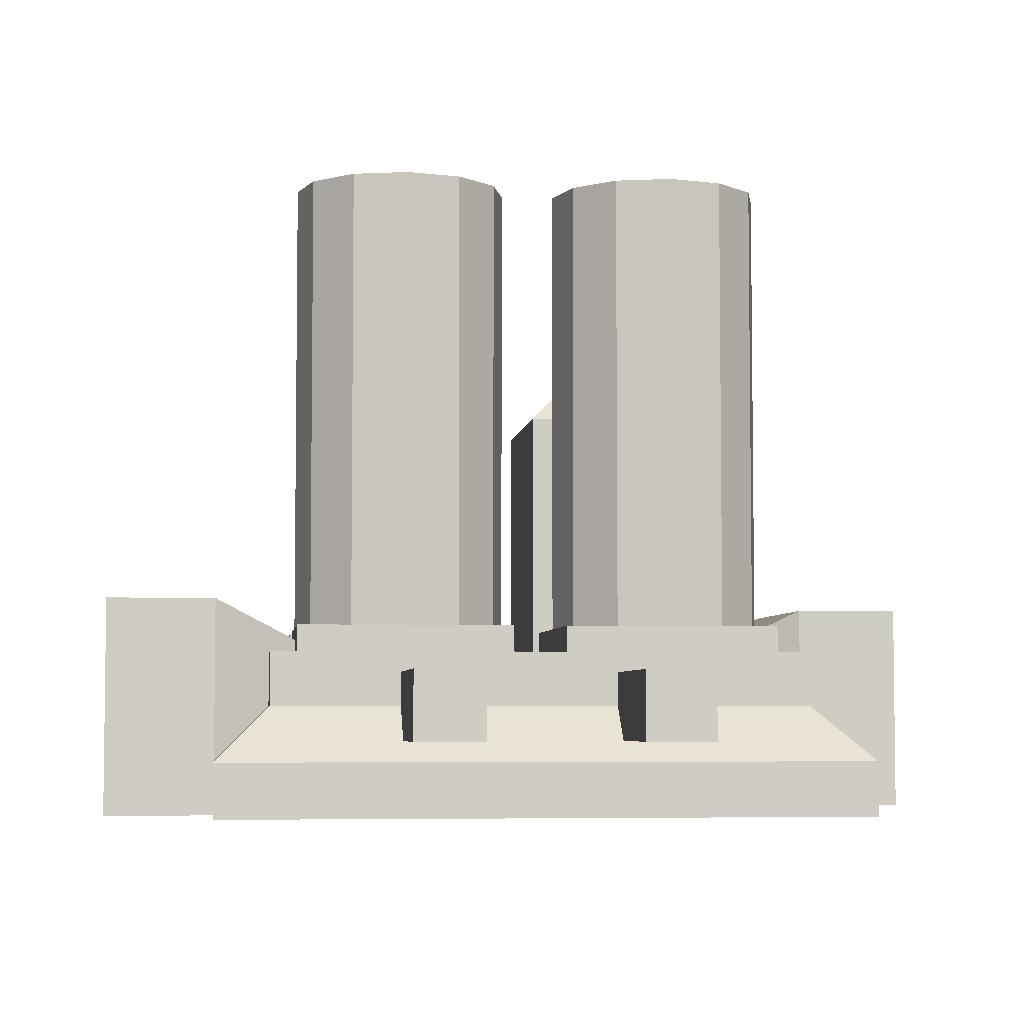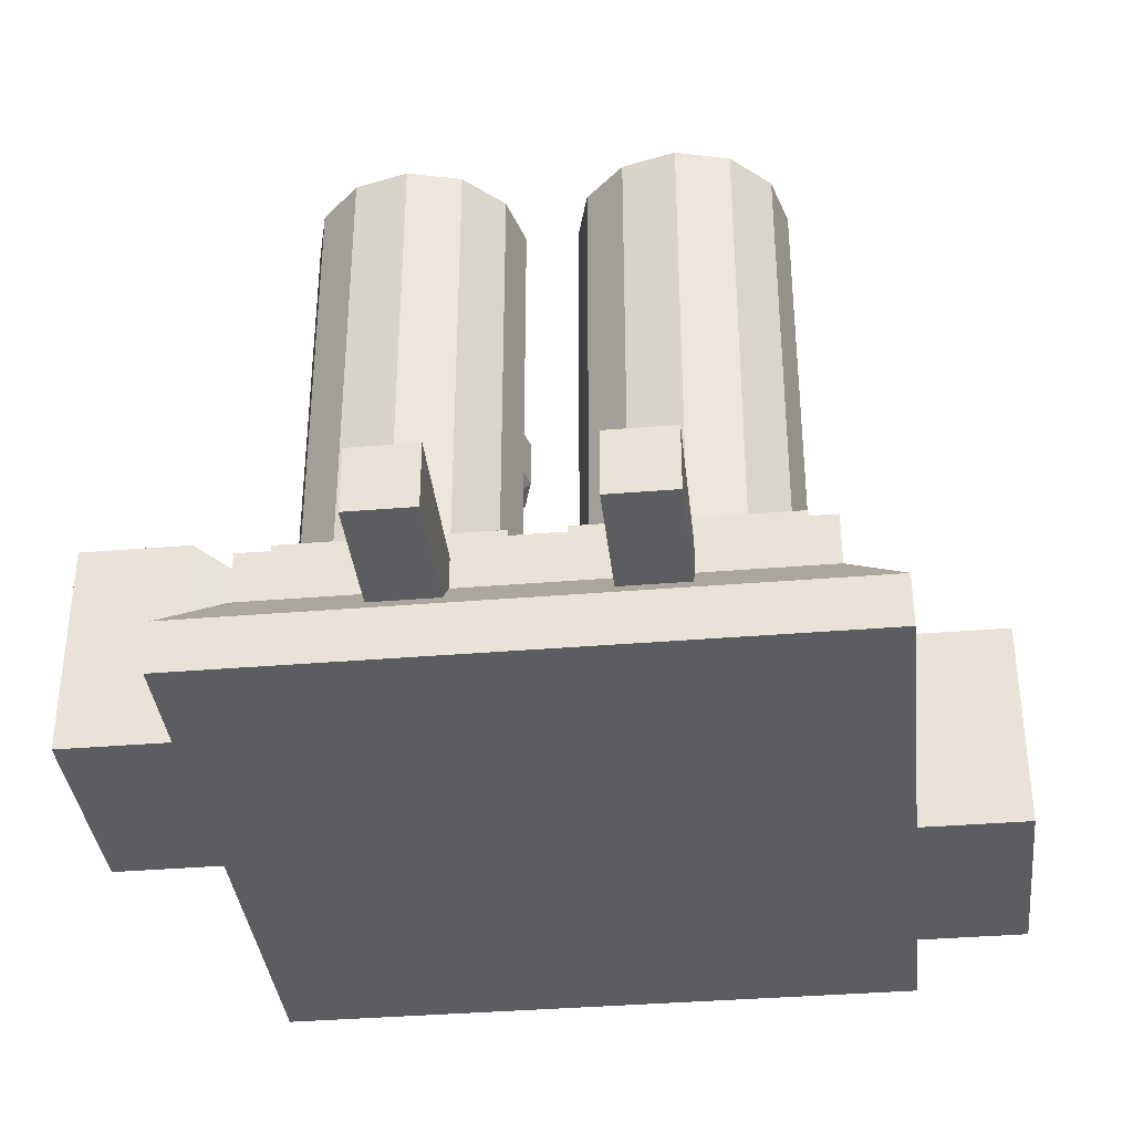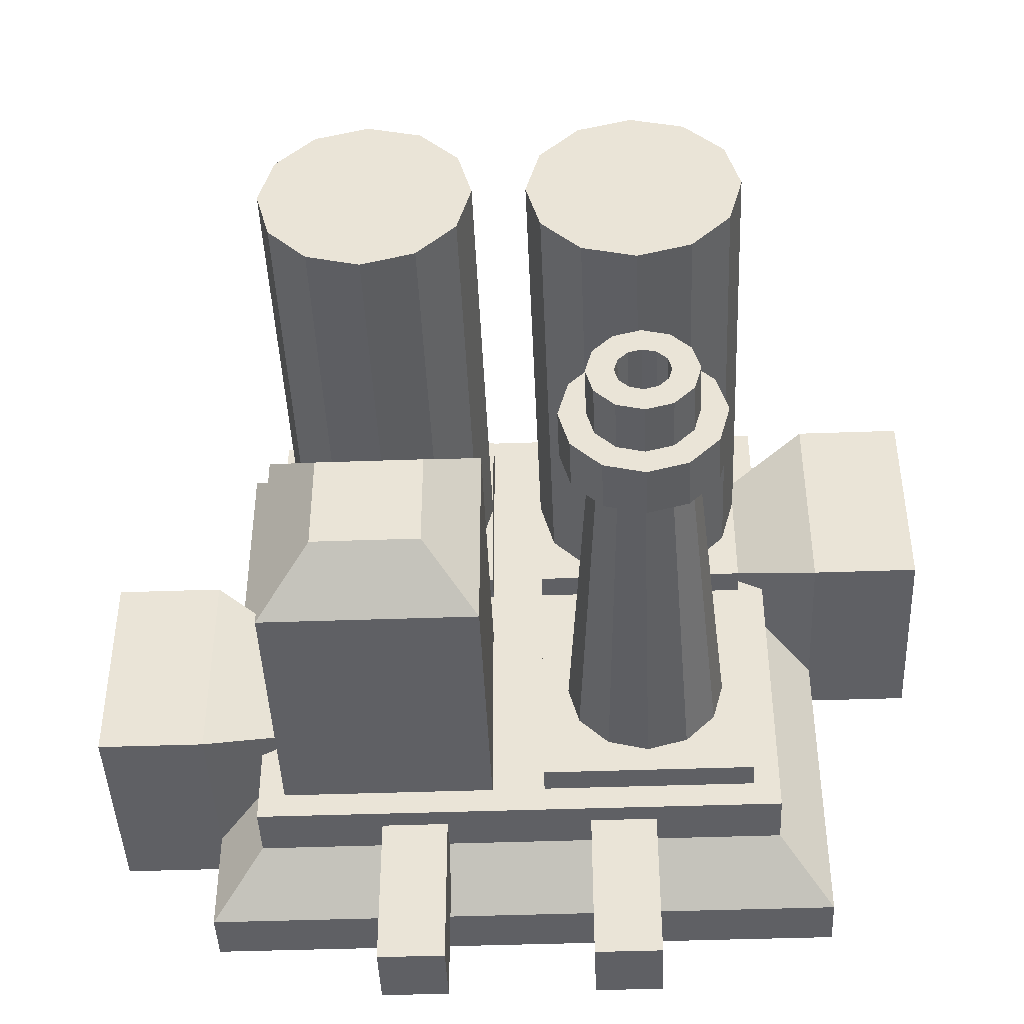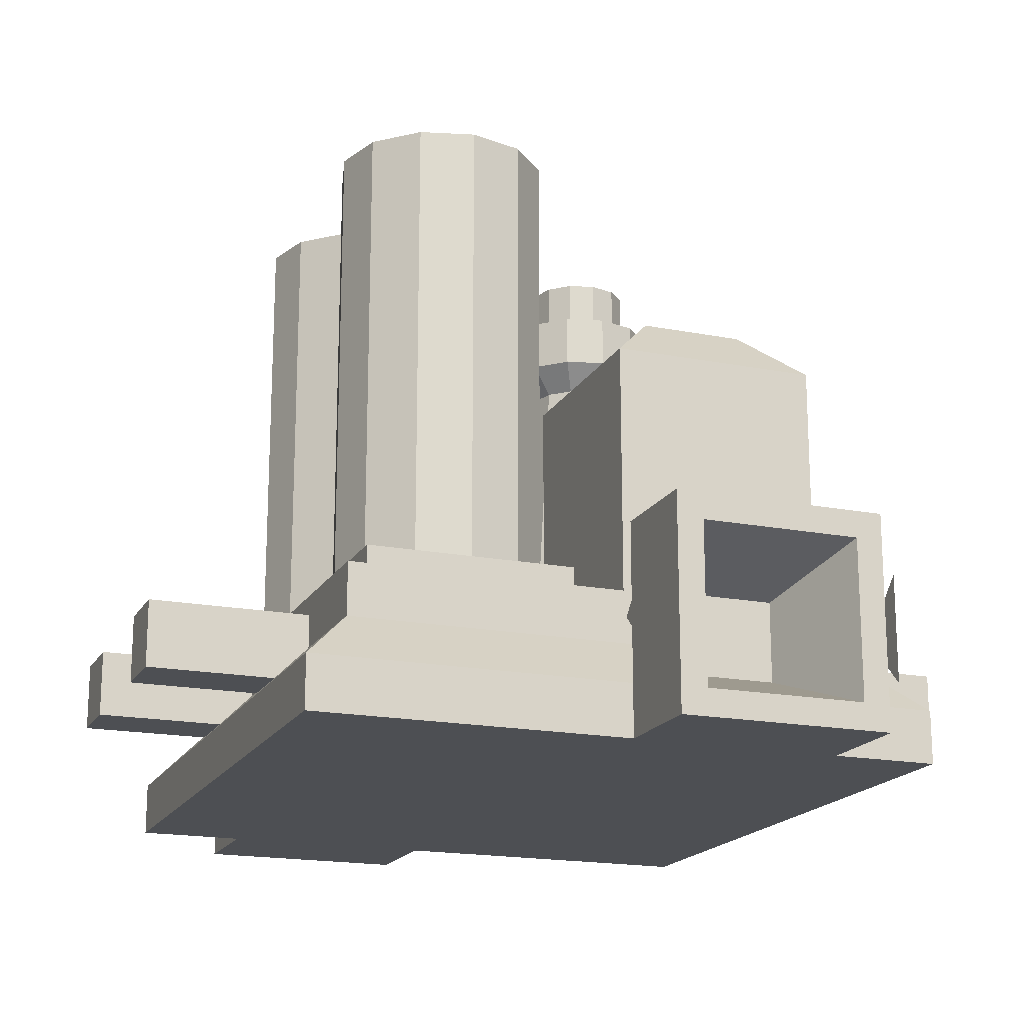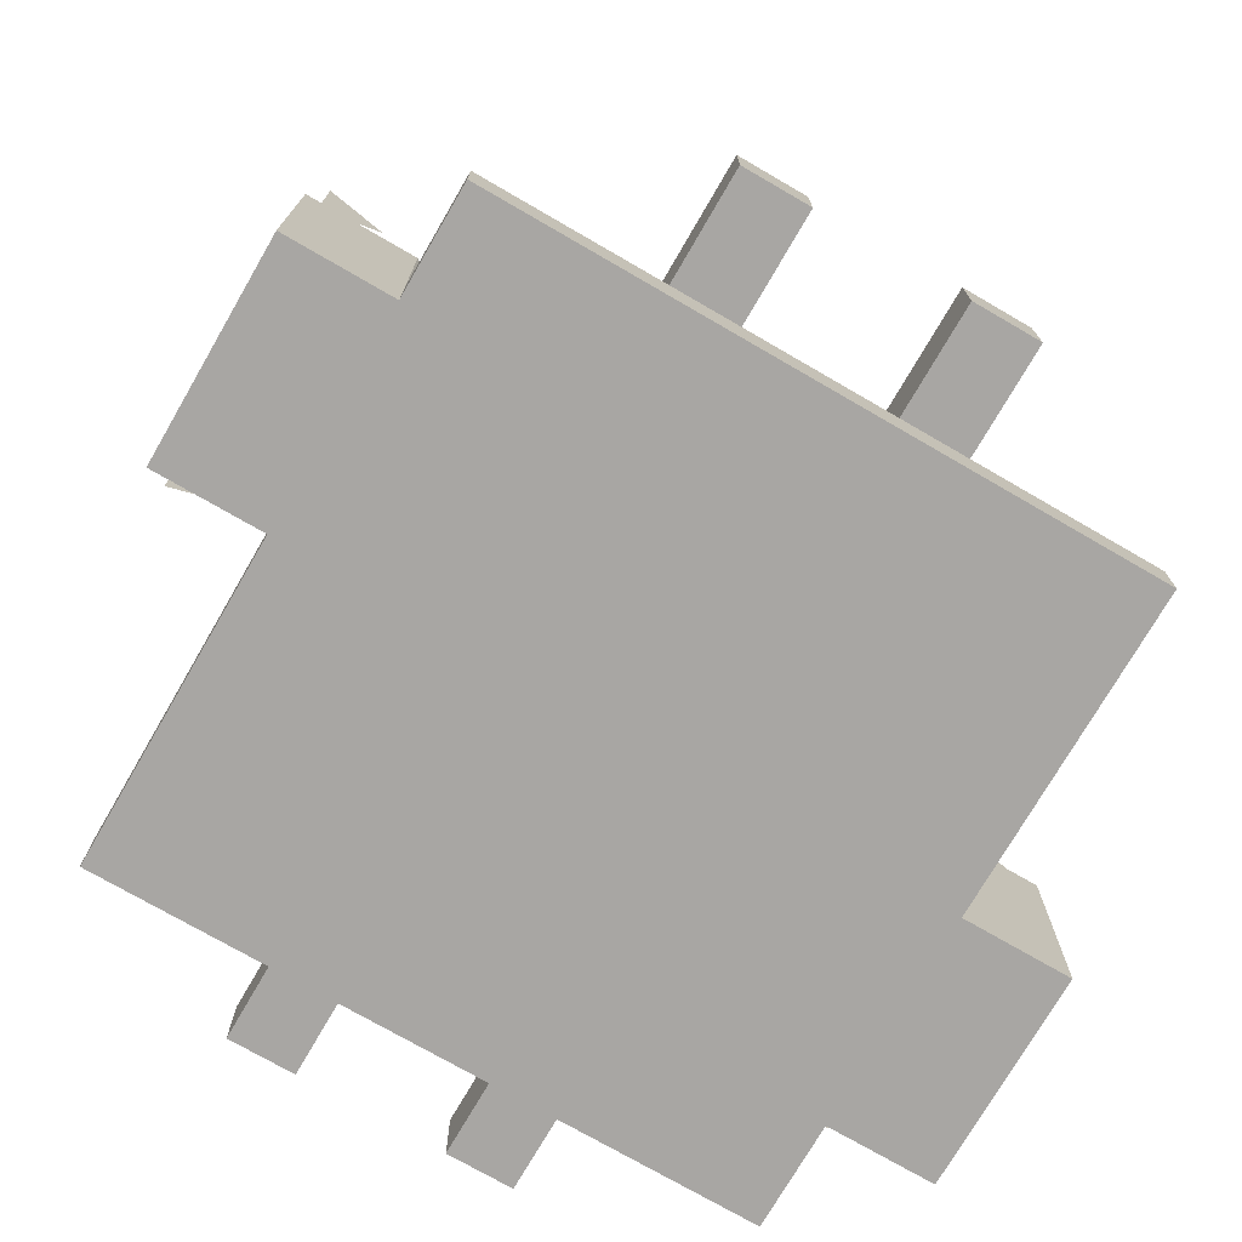
<metadata>
{"format":"obj","ext":"obj","renderer":"f3d","projection":"perspective","resolution":1024,"background":"white","views":[{"elev":-4.9,"azim":-6.7,"up":"+Y"},{"elev":-36.4,"azim":6.2,"up":"+Y"},{"elev":-44.1,"azim":-177.6,"up":"+Z"},{"elev":-18.0,"azim":69.1,"up":"+Y"},{"elev":-74.3,"azim":149.9,"up":"+Y"}]}
</metadata>
<code>
o Cube_Cube.001
v -1.5 0 1.5
v -1.5 0.25 1.5
v -1.5 0 -1.5
v -1.5 0.25 -1.5
v 1.5 0 1.5
v 1.5 0.25 1.5
v 1.5 0 -1.5
v 1.5 0.25 -1.5
v -1.25 0.5 1.25
v -1.25 0.5 -1.25
v 1.25 0.5 -1.25
v 1.25 0.5 1.25
v 1 0.25 -0.25
v 1 0.75 -0.25
v 1 0.25 -0.75
v 1 0.75 -0.75
v 2 0 0
v 2 1 0
v 2 0 -1
v 2 1 -1
v 1.5 1 -1
v 1.5 0 -1
v 1.5 1 0
v 1.5 0 0
v 2 0.875 -0.875
v 2 0.125 -0.875
v 2 0.875 -0.125
v 2 0.125 -0.125
v 1.5 0.6875 -0.6875
v 1.5 0.3125 -0.6875
v 1.5 0.6875 -0.3125
v 1.5 0.3125 -0.3125
v -1 0.25 0.75
v -1 0.75 0.75
v -1 0.25 0.25
v -1 0.75 0.25
v -2 0 1
v -2 1 1
v -2 0 0
v -2 1 0
v -1.5 1 0
v -1.5 0 0
v -1.5 1 1
v -1.5 0 1
v -2 0.875 0.125
v -2 0.125 0.125
v -2 0.875 0.875
v -2 0.125 0.875
v -1.5 0.6875 0.3125
v -1.5 0.3125 0.3125
v -1.5 0.6875 0.6875
v -1.5 0.3125 0.6875
v 0.6562 0.3438 -2
v 0.6562 0.6562 -2
v 0.3438 0.3438 -1.25
v 0.3438 0.6562 -1.25
v 0.3438 0.3438 -2
v 0.3438 0.6562 -2
v 0.6562 0.3438 -1.25
v 0.6562 0.6562 -1.25
v -0.3438 0.3438 -2
v -0.3438 0.6562 -2
v -0.6562 0.3438 -1.25
v -0.6562 0.6562 -1.25
v -0.6562 0.3438 -2
v -0.6562 0.6562 -2
v -0.3438 0.3438 -1.25
v -0.3438 0.6562 -1.25
v -0.3438 0.3438 2
v -0.3438 0.6562 2
v -0.6562 0.3438 1.25
v -0.6562 0.6562 1.25
v -0.6562 0.3438 2
v -0.6562 0.6562 2
v -0.3438 0.3438 1.25
v -0.3438 0.6562 1.25
v 0.6562 0.3438 2
v 0.6562 0.6562 2
v 0.3438 0.3438 1.25
v 0.3438 0.6562 1.25
v 0.3438 0.3438 2
v 0.3438 0.6562 2
v 0.6562 0.3438 1.25
v 0.6562 0.6562 1.25
v 1.917 0.25 -1.1
v 1.917 0.75 -1.1
v 1.667 0.5 -1.1
v 1.917 0.25 0.1
v 1.917 0.75 0.1
v 1.667 0.5 0.1
v -1.583 0.25 -0.1
v -1.583 0.75 -0.1
v -1.833 0.5 -0.1
v -1.583 0.25 1.1
v -1.583 0.75 1.1
v -1.833 0.5 1.1
v 1.25 0.75 1.25
v -1.25 0.75 1.25
v -1.25 0.75 -1.25
v 1.25 0.75 -1.25
v 0.625 3 0.125
v 0.375 3 0.192
v 0.192 3 0.375
v 0.125 3 0.625
v 0.192 3 0.875
v 0.375 3 1.058
v 0.625 3 1.125
v 0.875 3 1.058
v 1.058 3 0.875
v 1.125 3 0.625
v 1.058 3 0.375
v 0.875 3 0.192
v 0.375 0.875 0.192
v 0.625 0.875 0.125
v 0.192 0.875 0.375
v 0.125 0.875 0.625
v 0.192 0.875 0.875
v 0.375 0.875 1.058
v 0.625 0.875 1.125
v 0.875 0.875 1.058
v 1.058 0.875 0.875
v 1.125 0.875 0.625
v 1.058 0.875 0.375
v 0.875 0.875 0.192
v 0.125 0.75 1.125
v 1.125 0.75 1.125
v 0.125 0.75 0.125
v 1.125 0.75 0.125
v 0.125 0.875 0.125
v 0.125 0.875 1.125
v 1.125 0.875 1.125
v 1.125 0.875 0.125
v -0.625 3 0.125
v -0.875 3 0.192
v -1.058 3 0.375
v -1.125 3 0.625
v -1.058 3 0.875
v -0.875 3 1.058
v -0.625 3 1.125
v -0.375 3 1.058
v -0.192 3 0.875
v -0.125 3 0.625
v -0.192 3 0.375
v -0.375 3 0.192
v -0.875 0.875 0.192
v -0.625 0.875 0.125
v -1.058 0.875 0.375
v -1.125 0.875 0.625
v -1.058 0.875 0.875
v -0.875 0.875 1.058
v -0.625 0.875 1.125
v -0.375 0.875 1.058
v -0.192 0.875 0.875
v -0.125 0.875 0.625
v -0.192 0.875 0.375
v -0.375 0.875 0.192
v -1.125 0.75 1.125
v -0.125 0.75 1.125
v -1.125 0.75 0.125
v -0.125 0.75 0.125
v -1.125 0.875 0.125
v -1.125 0.875 1.125
v -0.125 0.875 1.125
v -0.125 0.875 0.125
v 0.125 0.75 -0.125
v 1.125 0.75 -0.125
v 0.125 0.75 -1.125
v 1.125 0.75 -1.125
v 0.125 2 -1.125
v 0.125 2 -0.125
v 1.125 2 -0.125
v 1.125 2 -1.125
v 0.375 2.25 -0.875
v 0.375 2.25 -0.375
v 0.875 2.25 -0.375
v 0.875 2.25 -0.875
v -0.9498 0.875 -0.4375
v -0.8125 0.875 -0.3002
v -1 2.75 -0.625
v -0.9498 2.75 -0.8125
v -0.625 0.875 -0.25
v -0.4375 0.875 -0.3002
v -0.3002 0.875 -0.4375
v -0.25 0.875 -0.625
v -0.3002 0.875 -0.8125
v -0.4375 0.875 -0.9498
v -0.625 0.875 -1
v -0.8125 0.875 -0.9498
v -0.9498 0.875 -0.8125
v -1 0.875 -0.625
v -0.8125 2.75 -0.9498
v -0.625 2.75 -1
v -0.4375 2.75 -0.9498
v -0.3002 2.75 -0.8125
v -0.25 2.75 -0.625
v -0.3002 2.75 -0.4375
v -0.4375 2.75 -0.3002
v -0.625 2.75 -0.25
v -0.8125 2.75 -0.3002
v -0.9498 2.75 -0.4375
v -1.125 0.75 -0.125
v -0.125 0.75 -0.125
v -1.125 0.75 -1.125
v -0.125 0.75 -1.125
v -1.125 0.875 -1.125
v -1.125 0.875 -0.125
v -0.125 0.875 -0.125
v -0.125 0.875 -1.125
v -0.9498 2.5 -0.4375
v -0.8125 2.5 -0.3002
v -0.625 2.5 -0.25
v -0.4375 2.5 -0.3002
v -0.3002 2.5 -0.4375
v -0.25 2.5 -0.625
v -0.3002 2.5 -0.8125
v -0.4375 2.5 -0.9498
v -0.625 2.5 -1
v -0.8125 2.5 -0.9498
v -0.9498 2.5 -0.8125
v -1 2.5 -0.625
v -0.625 2.375 -0.875
v -0.75 2.375 -0.8415
v -0.8415 2.375 -0.75
v -0.875 2.375 -0.625
v -0.8415 2.375 -0.5
v -0.75 2.375 -0.4085
v -0.625 2.375 -0.375
v -0.5 2.375 -0.4085
v -0.4085 2.375 -0.5
v -0.375 2.375 -0.625
v -0.4085 2.375 -0.75
v -0.5 2.375 -0.8415
v -0.625 2.75 -0.875
v -0.75 2.75 -0.8415
v -0.8415 2.75 -0.75
v -0.875 2.75 -0.625
v -0.8415 2.75 -0.5
v -0.75 2.75 -0.4085
v -0.625 2.75 -0.375
v -0.5 2.75 -0.4085
v -0.4085 2.75 -0.5
v -0.375 2.75 -0.625
v -0.4085 2.75 -0.75
v -0.5 2.75 -0.8415
v -0.75 3 -0.8415
v -0.625 3 -0.875
v -0.8415 3 -0.75
v -0.875 3 -0.625
v -0.8415 3 -0.5
v -0.75 3 -0.4085
v -0.625 3 -0.375
v -0.5 3 -0.4085
v -0.4085 3 -0.5
v -0.375 3 -0.625
v -0.4085 3 -0.75
v -0.5 3 -0.8415
v -0.6875 3 -0.7333
v -0.625 3 -0.75
v -0.7333 3 -0.6875
v -0.75 3 -0.625
v -0.7333 3 -0.5625
v -0.6875 3 -0.5167
v -0.625 3 -0.5
v -0.5625 3 -0.5167
v -0.5167 3 -0.5625
v -0.5 3 -0.625
v -0.5167 3 -0.6875
v -0.5625 3 -0.7333
v -0.6875 2.75 -0.7333
v -0.625 2.75 -0.75
v -0.7333 2.75 -0.6875
v -0.75 2.75 -0.625
v -0.7333 2.75 -0.5625
v -0.6875 2.75 -0.5167
v -0.625 2.75 -0.5
v -0.5625 2.75 -0.5167
v -0.5167 2.75 -0.5625
v -0.5 2.75 -0.625
v -0.5167 2.75 -0.6875
v -0.5625 2.75 -0.7333
f 4 3 1
f 8 7 3
f 6 5 7
f 2 1 5
f 3 7 5
f 12 6 8
f 4 2 9
f 8 4 10
f 6 12 9
f 20 19 22
f 19 26 28
f 14 13 24
f 22 19 17
f 21 16 14
f 20 21 23
f 23 24 17
f 21 22 15
f 28 32 31
f 18 27 25
f 20 25 26
f 17 28 27
f 31 32 30
f 25 29 30
f 26 30 32
f 27 31 29
f 42 39 40
f 48 46 39
f 44 33 34
f 37 39 42
f 34 36 41
f 43 41 40
f 37 44 43
f 35 42 41
f 51 52 48
f 45 47 38
f 46 45 40
f 47 48 37
f 50 52 51
f 50 49 45
f 52 50 46
f 49 51 47
f 59 53 54
f 56 58 57
f 60 54 58
f 55 57 53
f 54 53 57
f 67 61 62
f 64 66 65
f 68 62 66
f 63 65 61
f 62 61 65
f 70 69 75
f 73 74 72
f 74 70 76
f 69 73 71
f 73 69 70
f 78 77 83
f 81 82 80
f 82 78 84
f 77 81 79
f 81 77 78
f 86 85 87
f 89 90 88
f 92 91 93
f 95 96 94
f 10 9 98
f 97 12 11
f 9 12 97
f 99 100 11
f 98 97 100
f 131 132 129
f 128 132 131
f 125 130 129
f 127 129 132
f 126 131 130
f 163 164 161
f 160 164 163
f 157 162 161
f 159 161 164
f 158 163 162
f 172 169 173
f 168 172 171
f 167 169 172
f 166 171 170
f 175 176 173
f 171 175 174
f 172 176 175
f 170 174 173
f 167 165 170
f 207 208 205
f 204 208 207
f 201 206 205
f 203 205 208
f 202 207 206
f 197 191 179
f 215 194 195
f 216 193 194
f 214 195 196
f 213 196 197
f 212 197 198
f 211 198 199
f 210 199 200
f 209 200 179
f 217 192 193
f 218 191 192
f 219 180 191
f 220 179 180
f 229 230 214
f 212 228 229
f 227 228 212
f 226 227 211
f 209 225 226
f 224 225 209
f 223 224 220
f 214 230 231
f 231 232 216
f 216 232 221
f 221 222 218
f 222 223 219
f 190 224 223
f 188 189 223
f 190 177 225
f 178 226 225
f 181 227 226
f 187 188 222
f 187 221 232
f 182 228 227
f 183 229 228
f 184 230 229
f 185 231 230
f 185 186 232
f 262 274 273
f 246 258 268
f 240 252 251
f 237 249 248
f 244 256 255
f 234 245 246
f 241 253 252
f 237 238 250
f 233 246 256
f 235 247 245
f 242 254 253
f 239 251 250
f 236 248 247
f 243 255 254
f 247 259 257
f 254 266 265
f 251 263 262
f 248 260 259
f 254 255 267
f 251 252 264
f 249 261 260
f 256 268 267
f 245 257 258
f 253 265 264
f 250 262 261
f 258 270 280
f 259 271 269
f 266 278 277
f 263 275 274
f 260 272 271
f 267 279 278
f 264 276 275
f 261 273 272
f 268 280 279
f 257 269 270
f 265 277 276
f 107 109 101
f 116 117 105
f 117 118 106
f 118 119 107
f 120 121 109
f 121 122 110
f 122 123 111
f 113 115 103
f 114 113 102
f 124 114 101
f 123 124 112
f 119 120 108
f 115 116 104
f 139 141 133
f 147 148 136
f 148 149 137
f 149 150 138
f 150 151 139
f 151 152 140
f 152 153 141
f 153 154 142
f 154 155 143
f 155 156 144
f 156 146 133
f 146 145 134
f 145 147 135
f 2 4 1
f 4 8 3
f 8 6 7
f 6 2 5
f 1 3 5
f 11 12 8
f 10 4 9
f 11 8 10
f 2 6 9
f 21 20 22
f 17 19 28
f 23 14 24
f 24 22 17
f 23 21 14
f 18 20 23
f 18 23 17
f 16 21 15
f 27 28 31
f 20 18 25
f 19 20 26
f 18 17 27
f 29 31 30
f 26 25 30
f 28 26 32
f 25 27 29
f 41 42 40
f 37 48 39
f 43 44 34
f 44 37 42
f 43 34 41
f 38 43 40
f 38 37 43
f 36 35 41
f 47 51 48
f 40 45 38
f 39 46 40
f 38 47 37
f 49 50 51
f 46 50 45
f 48 52 46
f 45 49 47
f 60 59 54
f 55 56 57
f 56 60 58
f 59 55 53
f 58 54 57
f 68 67 62
f 63 64 65
f 64 68 66
f 67 63 61
f 66 62 65
f 76 70 75
f 71 73 72
f 72 74 76
f 75 69 71
f 74 73 70
f 84 78 83
f 79 81 80
f 80 82 84
f 83 77 79
f 82 81 78
f 99 10 98
f 100 97 11
f 98 9 97
f 10 99 11
f 99 98 100
f 130 131 129
f 126 128 131
f 127 125 129
f 128 127 132
f 125 126 130
f 162 163 161
f 158 160 163
f 159 157 161
f 160 159 164
f 157 158 162
f 176 172 173
f 166 168 171
f 168 167 172
f 165 166 170
f 174 175 173
f 170 171 174
f 171 172 175
f 169 170 173
f 169 167 170
f 206 207 205
f 202 204 207
f 203 201 205
f 204 203 208
f 201 202 206
f 179 200 199
f 199 198 197
f 197 196 195
f 195 194 193
f 193 192 191
f 191 180 179
f 179 199 197
f 197 195 193
f 193 191 197
f 214 215 195
f 215 216 194
f 213 214 196
f 212 213 197
f 211 212 198
f 210 211 199
f 209 210 200
f 220 209 179
f 216 217 193
f 217 218 192
f 218 219 191
f 219 220 180
f 213 229 214
f 213 212 229
f 211 227 212
f 210 226 211
f 210 209 226
f 220 224 209
f 219 223 220
f 215 214 231
f 215 231 216
f 217 216 221
f 217 221 218
f 218 222 219
f 189 190 223
f 222 188 223
f 224 190 225
f 177 178 225
f 178 181 226
f 221 187 222
f 186 187 232
f 181 182 227
f 182 183 228
f 183 184 229
f 184 185 230
f 231 185 232
f 261 262 273
f 256 246 268
f 239 240 251
f 236 237 248
f 243 244 255
f 233 234 246
f 240 241 252
f 249 237 250
f 244 233 256
f 234 235 245
f 241 242 253
f 238 239 250
f 235 236 247
f 242 243 254
f 245 247 257
f 253 254 265
f 250 251 262
f 247 248 259
f 266 254 267
f 263 251 264
f 248 249 260
f 255 256 267
f 246 245 258
f 252 253 264
f 249 250 261
f 268 258 280
f 257 259 269
f 265 266 277
f 262 263 274
f 259 260 271
f 266 267 278
f 263 264 275
f 260 261 272
f 267 268 279
f 258 257 270
f 264 265 276
f 101 102 103
f 103 104 105
f 105 106 107
f 107 108 109
f 109 110 111
f 111 112 101
f 101 103 105
f 105 107 101
f 109 111 101
f 104 116 105
f 105 117 106
f 106 118 107
f 108 120 109
f 109 121 110
f 110 122 111
f 102 113 103
f 101 114 102
f 112 124 101
f 111 123 112
f 107 119 108
f 103 115 104
f 133 134 135
f 135 136 133
f 137 138 139
f 139 140 141
f 141 142 143
f 143 144 133
f 133 136 137
f 137 139 133
f 141 143 133
f 135 147 136
f 136 148 137
f 137 149 138
f 138 150 139
f 139 151 140
f 140 152 141
f 141 153 142
f 142 154 143
f 143 155 144
f 144 156 133
f 133 146 134
f 134 145 135

</code>
